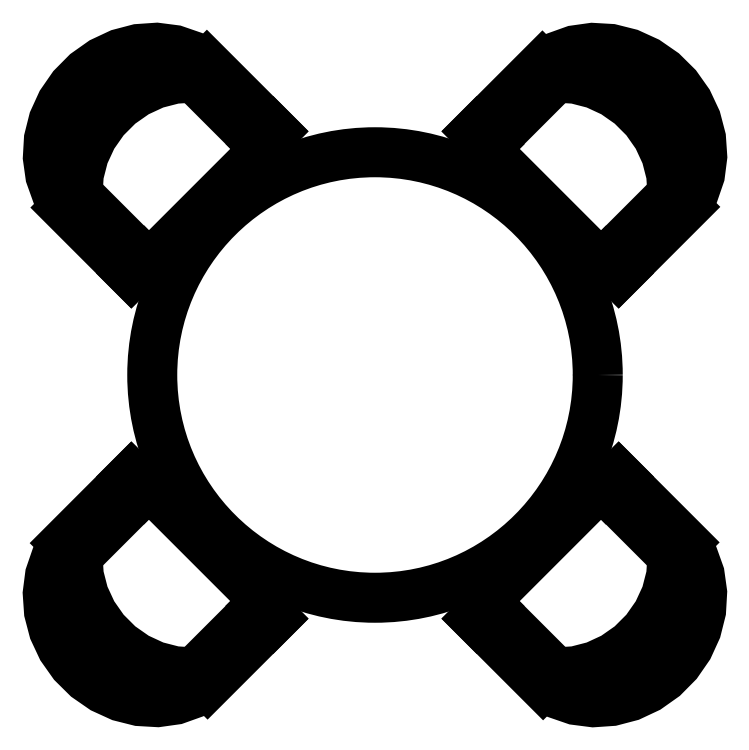
<metadata>
{"format":"dxf","ext":"dxf","renderer":"ezdxf+matplotlib","layout":"modelspace","background":"white","min_lineweight":24,"dpi":150}
</metadata>
<code>
0
SECTION
2
ENTITIES
0
LINE
8
0
10
313
20
170.5
30
0
11
313
21
170.5
31
0
0
LINE
8
0
10
312.7
20
170.3
30
0
11
312.8
21
170.3
31
0
0
POLYLINE
8
0
66
     1
10
0
20
0
30
0
0
VERTEX
8
0
10
312.9
20
170.1
30
0
0
VERTEX
8
0
10
312.9
20
170.1
30
0
0
VERTEX
8
0
10
312.9
20
170.1
30
0
0
VERTEX
8
0
10
313
20
170.1
30
0
0
VERTEX
8
0
10
313
20
170.1
30
0
0
VERTEX
8
0
10
313.1
20
170.1
30
0
0
VERTEX
8
0
10
313.1
20
170.1
30
0
0
VERTEX
8
0
10
313.1
20
170.1
30
0
0
VERTEX
8
0
10
313.2
20
170.2
30
0
0
VERTEX
8
0
10
313.2
20
170.2
30
0
0
VERTEX
8
0
10
313.2
20
170.2
30
0
0
VERTEX
8
0
10
313.2
20
170.3
30
0
0
VERTEX
8
0
10
313.2
20
170.3
30
0
0
VERTEX
8
0
10
313.2
20
170.3
30
0
0
VERTEX
8
0
10
313.2
20
170.4
30
0
0
VERTEX
8
0
10
313.2
20
170.4
30
0
0
SEQEND
8
0
0
POLYLINE
8
0
66
     1
10
0
20
0
30
0
0
VERTEX
8
0
10
312.8
20
170.3
30
0
0
VERTEX
8
0
10
312.8
20
170.3
30
0
0
VERTEX
8
0
10
312.8
20
170.3
30
0
0
VERTEX
8
0
10
312.8
20
170.3
30
0
0
VERTEX
8
0
10
312.8
20
170.3
30
0
0
VERTEX
8
0
10
312.8
20
170.3
30
0
0
VERTEX
8
0
10
312.8
20
170.3
30
0
0
VERTEX
8
0
10
312.8
20
170.3
30
0
0
VERTEX
8
0
10
312.8
20
170.3
30
0
0
SEQEND
8
0
0
LINE
8
0
10
312.8
20
170.3
30
0
11
313
21
170.5
31
0
0
POLYLINE
8
0
66
     1
10
0
20
0
30
0
0
VERTEX
8
0
10
313
20
170.5
30
0
0
VERTEX
8
0
10
313
20
170.5
30
0
0
VERTEX
8
0
10
313
20
170.5
30
0
0
VERTEX
8
0
10
313
20
170.5
30
0
0
VERTEX
8
0
10
313
20
170.5
30
0
0
VERTEX
8
0
10
313
20
170.5
30
0
0
VERTEX
8
0
10
313
20
170.5
30
0
0
VERTEX
8
0
10
313
20
170.5
30
0
0
VERTEX
8
0
10
313
20
170.5
30
0
0
SEQEND
8
0
0
POLYLINE
8
0
66
     1
10
0
20
0
30
0
0
VERTEX
8
0
10
312.9
20
170.1
30
0
0
VERTEX
8
0
10
312.9
20
170.1
30
0
0
VERTEX
8
0
10
313
20
170.1
30
0
0
VERTEX
8
0
10
313
20
170.1
30
0
0
VERTEX
8
0
10
313
20
170.1
30
0
0
VERTEX
8
0
10
313.1
20
170.2
30
0
0
VERTEX
8
0
10
313.1
20
170.2
30
0
0
VERTEX
8
0
10
313.1
20
170.2
30
0
0
VERTEX
8
0
10
313.1
20
170.2
30
0
0
VERTEX
8
0
10
313.1
20
170.3
30
0
0
VERTEX
8
0
10
313.2
20
170.3
30
0
0
VERTEX
8
0
10
313.2
20
170.3
30
0
0
VERTEX
8
0
10
313.2
20
170.4
30
0
0
VERTEX
8
0
10
313.1
20
170.4
30
0
0
SEQEND
8
0
0
POLYLINE
8
0
66
     1
10
0
20
0
30
0
0
VERTEX
8
0
10
312.9
20
170.1
30
0
0
VERTEX
8
0
10
312.9
20
170.2
30
0
0
VERTEX
8
0
10
313
20
170.2
30
0
0
VERTEX
8
0
10
313
20
170.2
30
0
0
VERTEX
8
0
10
313.1
20
170.2
30
0
0
VERTEX
8
0
10
313.1
20
170.2
30
0
0
VERTEX
8
0
10
313.1
20
170.3
30
0
0
VERTEX
8
0
10
313.1
20
170.3
30
0
0
VERTEX
8
0
10
313.1
20
170.3
30
0
0
VERTEX
8
0
10
313.1
20
170.4
30
0
0
SEQEND
8
0
0
LINE
8
0
10
312.8
20
170.3
30
0
11
312.9
21
170.1
31
0
0
LINE
8
0
10
312.7
20
170.3
30
0
11
312.9
21
170.1
31
0
0
LINE
8
0
10
313
20
170.5
30
0
11
313.1
21
170.4
31
0
0
LINE
8
0
10
313
20
170.5
30
0
11
313.2
21
170.4
31
0
0
LINE
8
0
10
312.8
20
171.2
30
0
11
312.7
21
171.2
31
0
0
LINE
8
0
10
313
20
171
30
0
11
313
21
171
31
0
0
POLYLINE
8
0
66
     1
10
0
20
0
30
0
0
VERTEX
8
0
10
313.2
20
171.1
30
0
0
VERTEX
8
0
10
313.2
20
171.1
30
0
0
VERTEX
8
0
10
313.2
20
171.2
30
0
0
VERTEX
8
0
10
313.2
20
171.2
30
0
0
VERTEX
8
0
10
313.2
20
171.2
30
0
0
VERTEX
8
0
10
313.2
20
171.3
30
0
0
VERTEX
8
0
10
313.2
20
171.3
30
0
0
VERTEX
8
0
10
313.1
20
171.3
30
0
0
VERTEX
8
0
10
313.1
20
171.4
30
0
0
VERTEX
8
0
10
313.1
20
171.4
30
0
0
VERTEX
8
0
10
313.1
20
171.4
30
0
0
VERTEX
8
0
10
313
20
171.4
30
0
0
VERTEX
8
0
10
313
20
171.4
30
0
0
VERTEX
8
0
10
312.9
20
171.4
30
0
0
VERTEX
8
0
10
312.9
20
171.4
30
0
0
VERTEX
8
0
10
312.9
20
171.4
30
0
0
SEQEND
8
0
0
POLYLINE
8
0
66
     1
10
0
20
0
30
0
0
VERTEX
8
0
10
313
20
171
30
0
0
VERTEX
8
0
10
313
20
171
30
0
0
VERTEX
8
0
10
313
20
171
30
0
0
VERTEX
8
0
10
313
20
171
30
0
0
VERTEX
8
0
10
313
20
171
30
0
0
VERTEX
8
0
10
313
20
171
30
0
0
VERTEX
8
0
10
313
20
171
30
0
0
VERTEX
8
0
10
313
20
171
30
0
0
VERTEX
8
0
10
313
20
171
30
0
0
SEQEND
8
0
0
LINE
8
0
10
313
20
171
30
0
11
312.8
21
171.2
31
0
0
POLYLINE
8
0
66
     1
10
0
20
0
30
0
0
VERTEX
8
0
10
312.8
20
171.2
30
0
0
VERTEX
8
0
10
312.8
20
171.2
30
0
0
VERTEX
8
0
10
312.8
20
171.2
30
0
0
VERTEX
8
0
10
312.8
20
171.2
30
0
0
VERTEX
8
0
10
312.8
20
171.2
30
0
0
VERTEX
8
0
10
312.8
20
171.2
30
0
0
VERTEX
8
0
10
312.8
20
171.2
30
0
0
VERTEX
8
0
10
312.8
20
171.2
30
0
0
VERTEX
8
0
10
312.8
20
171.2
30
0
0
SEQEND
8
0
0
POLYLINE
8
0
66
     1
10
0
20
0
30
0
0
VERTEX
8
0
10
313.1
20
171.1
30
0
0
VERTEX
8
0
10
313.2
20
171.1
30
0
0
VERTEX
8
0
10
313.2
20
171.2
30
0
0
VERTEX
8
0
10
313.2
20
171.2
30
0
0
VERTEX
8
0
10
313.1
20
171.2
30
0
0
VERTEX
8
0
10
313.1
20
171.3
30
0
0
VERTEX
8
0
10
313.1
20
171.3
30
0
0
VERTEX
8
0
10
313.1
20
171.3
30
0
0
VERTEX
8
0
10
313.1
20
171.3
30
0
0
VERTEX
8
0
10
313
20
171.4
30
0
0
VERTEX
8
0
10
313
20
171.4
30
0
0
VERTEX
8
0
10
313
20
171.4
30
0
0
VERTEX
8
0
10
312.9
20
171.4
30
0
0
VERTEX
8
0
10
312.9
20
171.4
30
0
0
SEQEND
8
0
0
POLYLINE
8
0
66
     1
10
0
20
0
30
0
0
VERTEX
8
0
10
313.1
20
171.1
30
0
0
VERTEX
8
0
10
313.1
20
171.2
30
0
0
VERTEX
8
0
10
313.1
20
171.2
30
0
0
VERTEX
8
0
10
313.1
20
171.2
30
0
0
VERTEX
8
0
10
313.1
20
171.3
30
0
0
VERTEX
8
0
10
313.1
20
171.3
30
0
0
VERTEX
8
0
10
313
20
171.3
30
0
0
VERTEX
8
0
10
313
20
171.3
30
0
0
VERTEX
8
0
10
312.9
20
171.3
30
0
0
VERTEX
8
0
10
312.9
20
171.4
30
0
0
SEQEND
8
0
0
LINE
8
0
10
313
20
171
30
0
11
313.1
21
171.1
31
0
0
LINE
8
0
10
313
20
171
30
0
11
313.2
21
171.1
31
0
0
LINE
8
0
10
312.8
20
171.2
30
0
11
312.9
21
171.4
31
0
0
LINE
8
0
10
312.7
20
171.2
30
0
11
312.9
21
171.4
31
0
0
LINE
8
0
10
312.1
20
171
30
0
11
312
21
171
31
0
0
LINE
8
0
10
312.3
20
171.2
30
0
11
312.3
21
171.2
31
0
0
POLYLINE
8
0
66
     1
10
0
20
0
30
0
0
VERTEX
8
0
10
312.2
20
171.4
30
0
0
VERTEX
8
0
10
312.2
20
171.4
30
0
0
VERTEX
8
0
10
312.1
20
171.4
30
0
0
VERTEX
8
0
10
312.1
20
171.4
30
0
0
VERTEX
8
0
10
312.1
20
171.4
30
0
0
VERTEX
8
0
10
312
20
171.4
30
0
0
VERTEX
8
0
10
312
20
171.4
30
0
0
VERTEX
8
0
10
312
20
171.4
30
0
0
VERTEX
8
0
10
311.9
20
171.3
30
0
0
VERTEX
8
0
10
311.9
20
171.3
30
0
0
VERTEX
8
0
10
311.9
20
171.3
30
0
0
VERTEX
8
0
10
311.9
20
171.2
30
0
0
VERTEX
8
0
10
311.9
20
171.2
30
0
0
VERTEX
8
0
10
311.9
20
171.2
30
0
0
VERTEX
8
0
10
311.9
20
171.1
30
0
0
VERTEX
8
0
10
311.9
20
171.1
30
0
0
SEQEND
8
0
0
POLYLINE
8
0
66
     1
10
0
20
0
30
0
0
VERTEX
8
0
10
312.3
20
171.2
30
0
0
VERTEX
8
0
10
312.3
20
171.2
30
0
0
VERTEX
8
0
10
312.3
20
171.2
30
0
0
VERTEX
8
0
10
312.3
20
171.2
30
0
0
VERTEX
8
0
10
312.3
20
171.2
30
0
0
VERTEX
8
0
10
312.3
20
171.2
30
0
0
VERTEX
8
0
10
312.3
20
171.2
30
0
0
VERTEX
8
0
10
312.3
20
171.2
30
0
0
VERTEX
8
0
10
312.3
20
171.2
30
0
0
SEQEND
8
0
0
LINE
8
0
10
312.3
20
171.2
30
0
11
312.1
21
171
31
0
0
POLYLINE
8
0
66
     1
10
0
20
0
30
0
0
VERTEX
8
0
10
312.1
20
171
30
0
0
VERTEX
8
0
10
312.1
20
171
30
0
0
VERTEX
8
0
10
312.1
20
171
30
0
0
VERTEX
8
0
10
312.1
20
171
30
0
0
VERTEX
8
0
10
312.1
20
171
30
0
0
VERTEX
8
0
10
312.1
20
171
30
0
0
VERTEX
8
0
10
312.1
20
171
30
0
0
VERTEX
8
0
10
312.1
20
171
30
0
0
VERTEX
8
0
10
312.1
20
171
30
0
0
SEQEND
8
0
0
POLYLINE
8
0
66
     1
10
0
20
0
30
0
0
VERTEX
8
0
10
312.2
20
171.4
30
0
0
VERTEX
8
0
10
312.1
20
171.4
30
0
0
VERTEX
8
0
10
312.1
20
171.4
30
0
0
VERTEX
8
0
10
312.1
20
171.4
30
0
0
VERTEX
8
0
10
312
20
171.4
30
0
0
VERTEX
8
0
10
312
20
171.3
30
0
0
VERTEX
8
0
10
312
20
171.3
30
0
0
VERTEX
8
0
10
312
20
171.3
30
0
0
VERTEX
8
0
10
311.9
20
171.3
30
0
0
VERTEX
8
0
10
311.9
20
171.2
30
0
0
VERTEX
8
0
10
311.9
20
171.2
30
0
0
VERTEX
8
0
10
311.9
20
171.2
30
0
0
VERTEX
8
0
10
311.9
20
171.1
30
0
0
VERTEX
8
0
10
311.9
20
171.1
30
0
0
SEQEND
8
0
0
POLYLINE
8
0
66
     1
10
0
20
0
30
0
0
VERTEX
8
0
10
312.2
20
171.4
30
0
0
VERTEX
8
0
10
312.1
20
171.3
30
0
0
VERTEX
8
0
10
312.1
20
171.3
30
0
0
VERTEX
8
0
10
312.1
20
171.3
30
0
0
VERTEX
8
0
10
312
20
171.3
30
0
0
VERTEX
8
0
10
312
20
171.3
30
0
0
VERTEX
8
0
10
312
20
171.2
30
0
0
VERTEX
8
0
10
312
20
171.2
30
0
0
VERTEX
8
0
10
311.9
20
171.2
30
0
0
VERTEX
8
0
10
311.9
20
171.1
30
0
0
SEQEND
8
0
0
LINE
8
0
10
312.3
20
171.2
30
0
11
312.2
21
171.4
31
0
0
LINE
8
0
10
312.3
20
171.2
30
0
11
312.2
21
171.4
31
0
0
LINE
8
0
10
312.1
20
171
30
0
11
311.9
21
171.1
31
0
0
LINE
8
0
10
312
20
171
30
0
11
311.9
21
171.1
31
0
0
LINE
8
0
10
312.3
20
170.3
30
0
11
312.3
21
170.3
31
0
0
LINE
8
0
10
312
20
170.5
30
0
11
312.1
21
170.5
31
0
0
POLYLINE
8
0
66
     1
10
0
20
0
30
0
0
VERTEX
8
0
10
311.9
20
170.4
30
0
0
VERTEX
8
0
10
311.9
20
170.4
30
0
0
VERTEX
8
0
10
311.9
20
170.3
30
0
0
VERTEX
8
0
10
311.9
20
170.3
30
0
0
VERTEX
8
0
10
311.9
20
170.3
30
0
0
VERTEX
8
0
10
311.9
20
170.2
30
0
0
VERTEX
8
0
10
311.9
20
170.2
30
0
0
VERTEX
8
0
10
311.9
20
170.2
30
0
0
VERTEX
8
0
10
312
20
170.1
30
0
0
VERTEX
8
0
10
312
20
170.1
30
0
0
VERTEX
8
0
10
312
20
170.1
30
0
0
VERTEX
8
0
10
312.1
20
170.1
30
0
0
VERTEX
8
0
10
312.1
20
170.1
30
0
0
VERTEX
8
0
10
312.1
20
170.1
30
0
0
VERTEX
8
0
10
312.2
20
170.1
30
0
0
VERTEX
8
0
10
312.2
20
170.1
30
0
0
SEQEND
8
0
0
POLYLINE
8
0
66
     1
10
0
20
0
30
0
0
VERTEX
8
0
10
312.1
20
170.5
30
0
0
VERTEX
8
0
10
312.1
20
170.5
30
0
0
VERTEX
8
0
10
312.1
20
170.5
30
0
0
VERTEX
8
0
10
312.1
20
170.5
30
0
0
VERTEX
8
0
10
312.1
20
170.5
30
0
0
VERTEX
8
0
10
312.1
20
170.5
30
0
0
VERTEX
8
0
10
312.1
20
170.5
30
0
0
VERTEX
8
0
10
312.1
20
170.5
30
0
0
VERTEX
8
0
10
312.1
20
170.5
30
0
0
SEQEND
8
0
0
LINE
8
0
10
312.1
20
170.5
30
0
11
312.3
21
170.3
31
0
0
POLYLINE
8
0
66
     1
10
0
20
0
30
0
0
VERTEX
8
0
10
312.3
20
170.3
30
0
0
VERTEX
8
0
10
312.3
20
170.3
30
0
0
VERTEX
8
0
10
312.3
20
170.3
30
0
0
VERTEX
8
0
10
312.3
20
170.3
30
0
0
VERTEX
8
0
10
312.3
20
170.3
30
0
0
VERTEX
8
0
10
312.3
20
170.3
30
0
0
VERTEX
8
0
10
312.3
20
170.3
30
0
0
VERTEX
8
0
10
312.3
20
170.3
30
0
0
VERTEX
8
0
10
312.3
20
170.3
30
0
0
SEQEND
8
0
0
POLYLINE
8
0
66
     1
10
0
20
0
30
0
0
VERTEX
8
0
10
311.9
20
170.4
30
0
0
VERTEX
8
0
10
311.9
20
170.4
30
0
0
VERTEX
8
0
10
311.9
20
170.3
30
0
0
VERTEX
8
0
10
311.9
20
170.3
30
0
0
VERTEX
8
0
10
311.9
20
170.3
30
0
0
VERTEX
8
0
10
311.9
20
170.2
30
0
0
VERTEX
8
0
10
312
20
170.2
30
0
0
VERTEX
8
0
10
312
20
170.2
30
0
0
VERTEX
8
0
10
312
20
170.2
30
0
0
VERTEX
8
0
10
312
20
170.1
30
0
0
VERTEX
8
0
10
312.1
20
170.1
30
0
0
VERTEX
8
0
10
312.1
20
170.1
30
0
0
VERTEX
8
0
10
312.1
20
170.1
30
0
0
VERTEX
8
0
10
312.2
20
170.1
30
0
0
SEQEND
8
0
0
POLYLINE
8
0
66
     1
10
0
20
0
30
0
0
VERTEX
8
0
10
311.9
20
170.4
30
0
0
VERTEX
8
0
10
311.9
20
170.3
30
0
0
VERTEX
8
0
10
312
20
170.3
30
0
0
VERTEX
8
0
10
312
20
170.3
30
0
0
VERTEX
8
0
10
312
20
170.2
30
0
0
VERTEX
8
0
10
312
20
170.2
30
0
0
VERTEX
8
0
10
312.1
20
170.2
30
0
0
VERTEX
8
0
10
312.1
20
170.2
30
0
0
VERTEX
8
0
10
312.1
20
170.2
30
0
0
VERTEX
8
0
10
312.2
20
170.1
30
0
0
SEQEND
8
0
0
LINE
8
0
10
312.1
20
170.5
30
0
11
311.9
21
170.4
31
0
0
LINE
8
0
10
312
20
170.5
30
0
11
311.9
21
170.4
31
0
0
LINE
8
0
10
312.3
20
170.3
30
0
11
312.2
21
170.1
31
0
0
LINE
8
0
10
312.3
20
170.3
30
0
11
312.2
21
170.1
31
0
0
CIRCLE
8
0
10
312.5
20
170.8
30
0
40
0.45
0
ENDSEC
0
EOF

</code>
